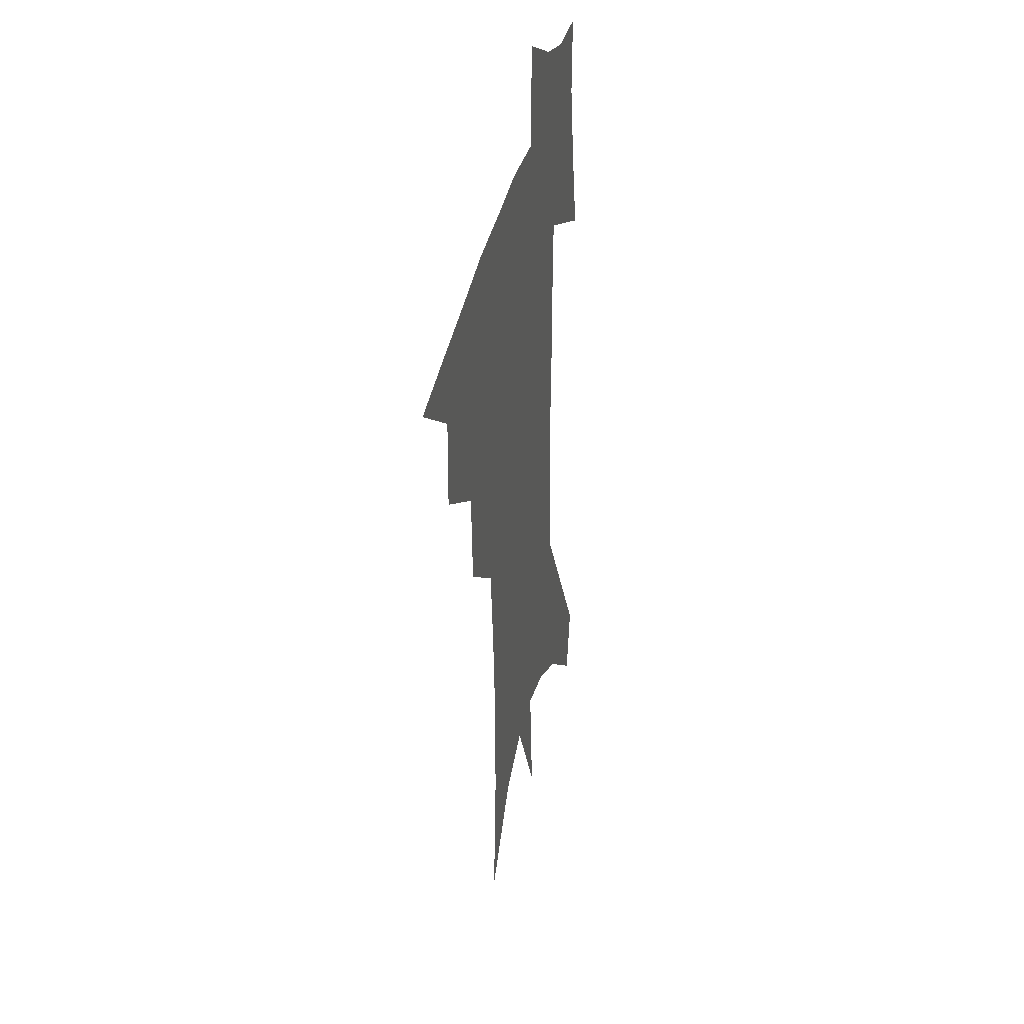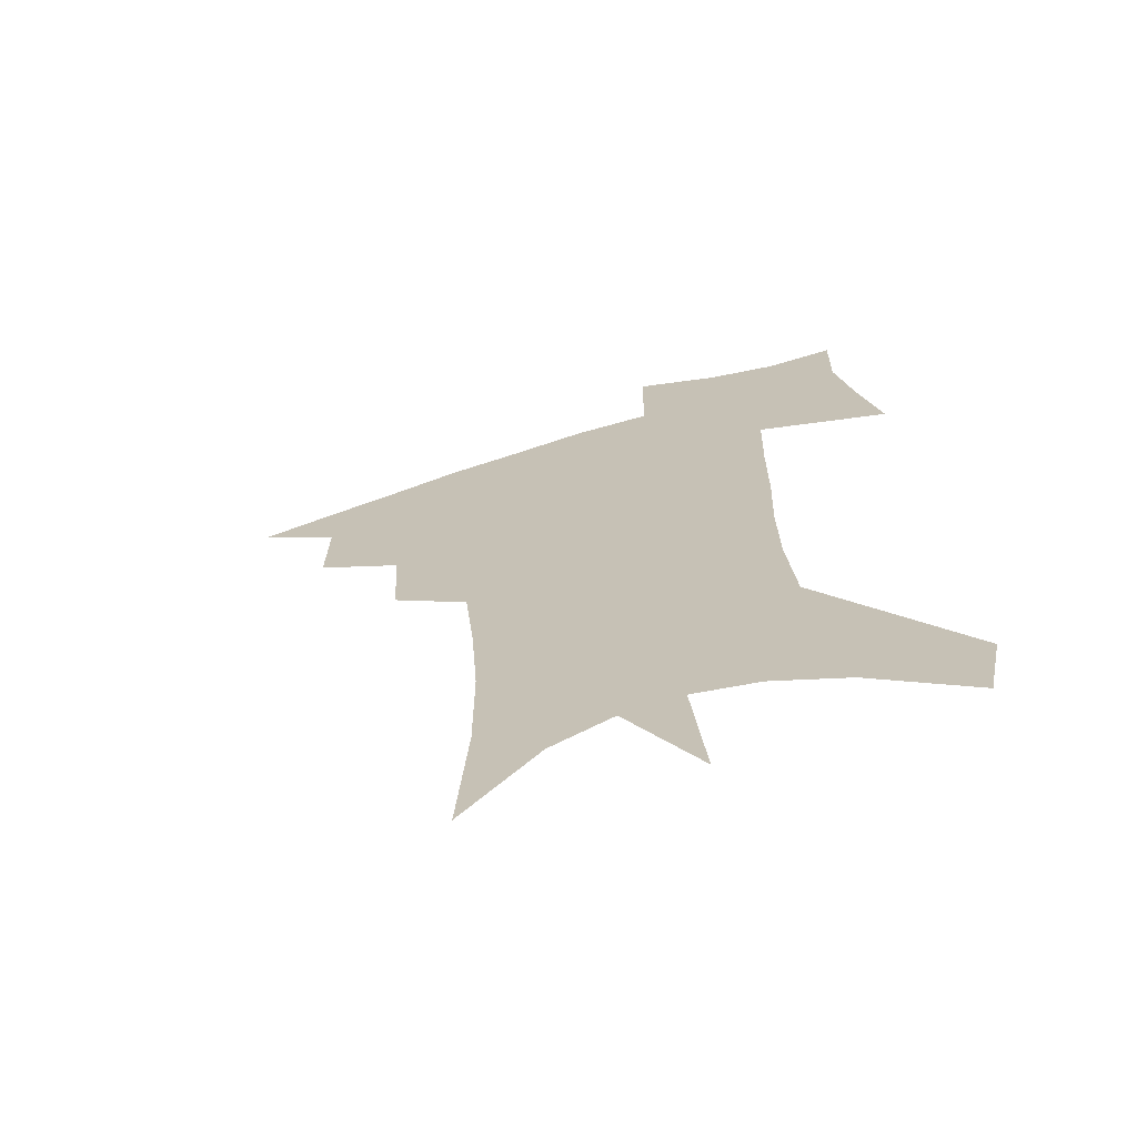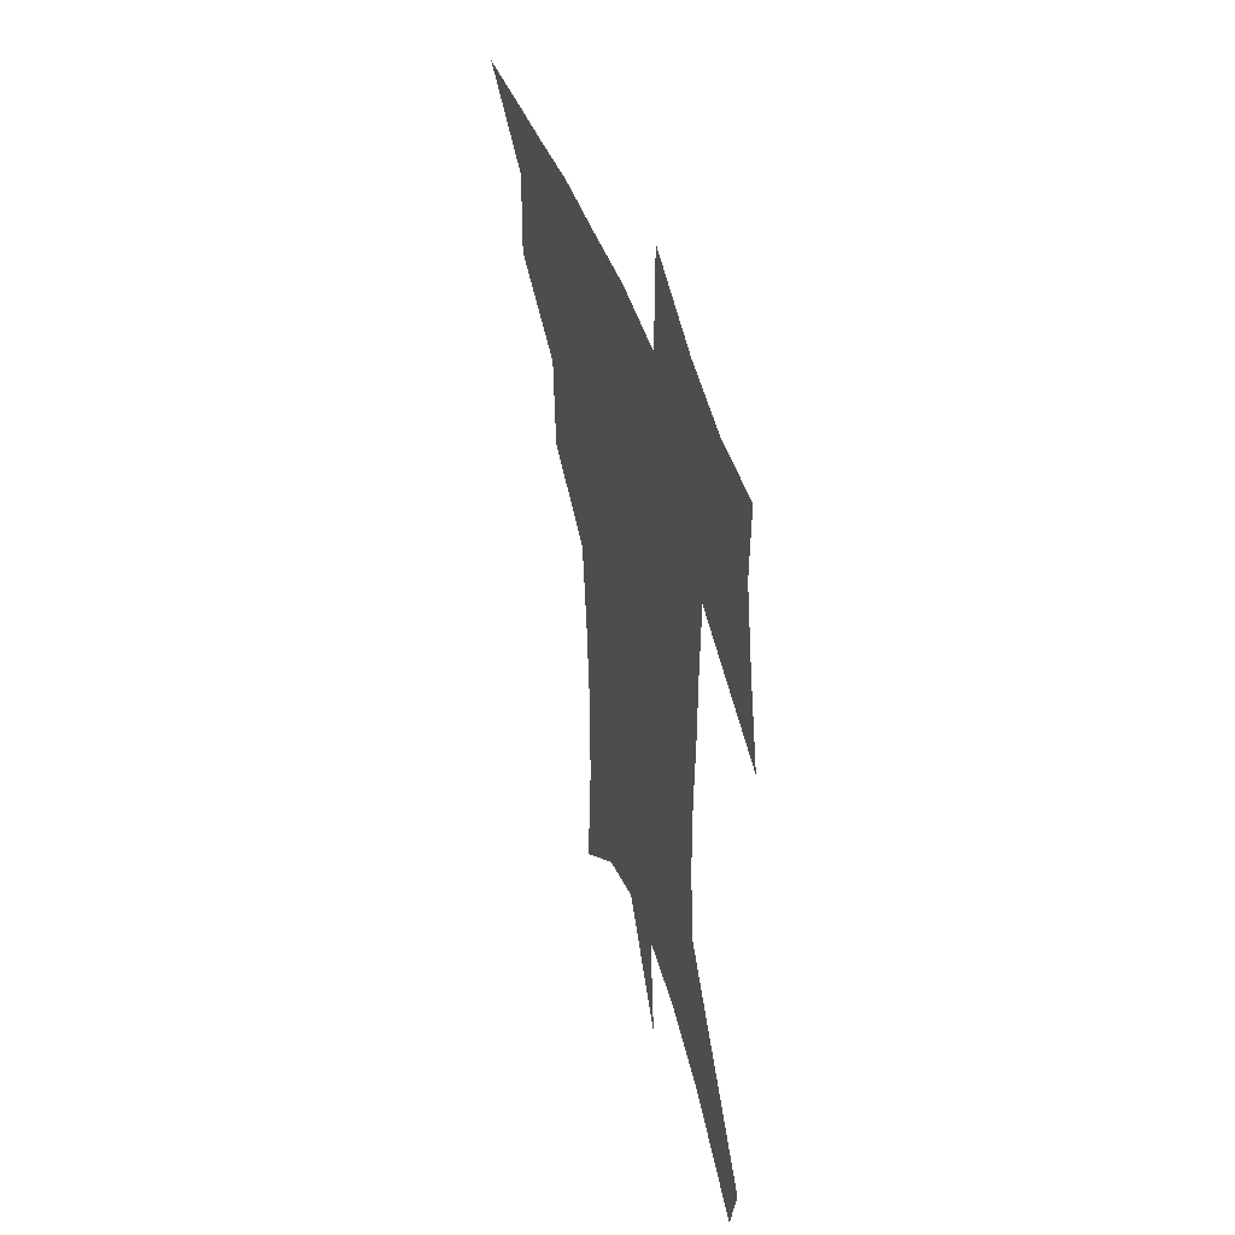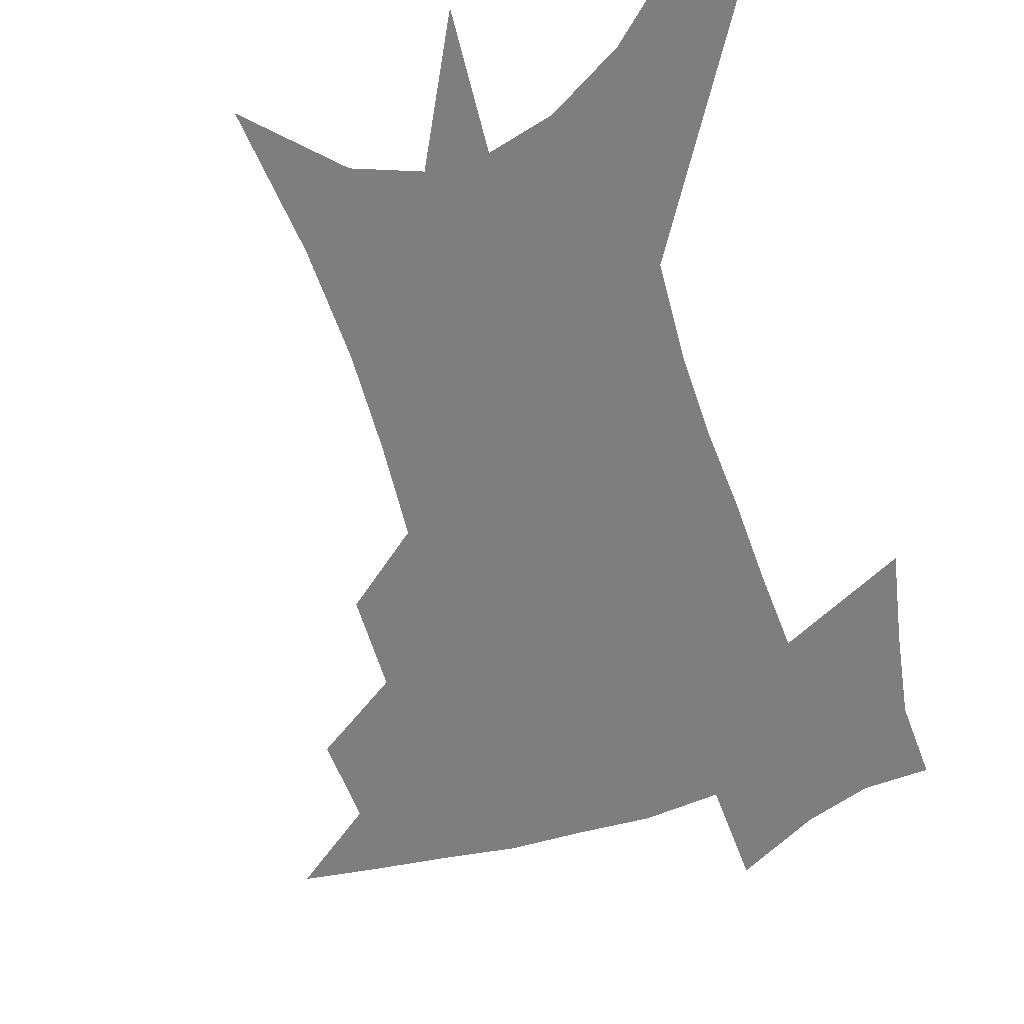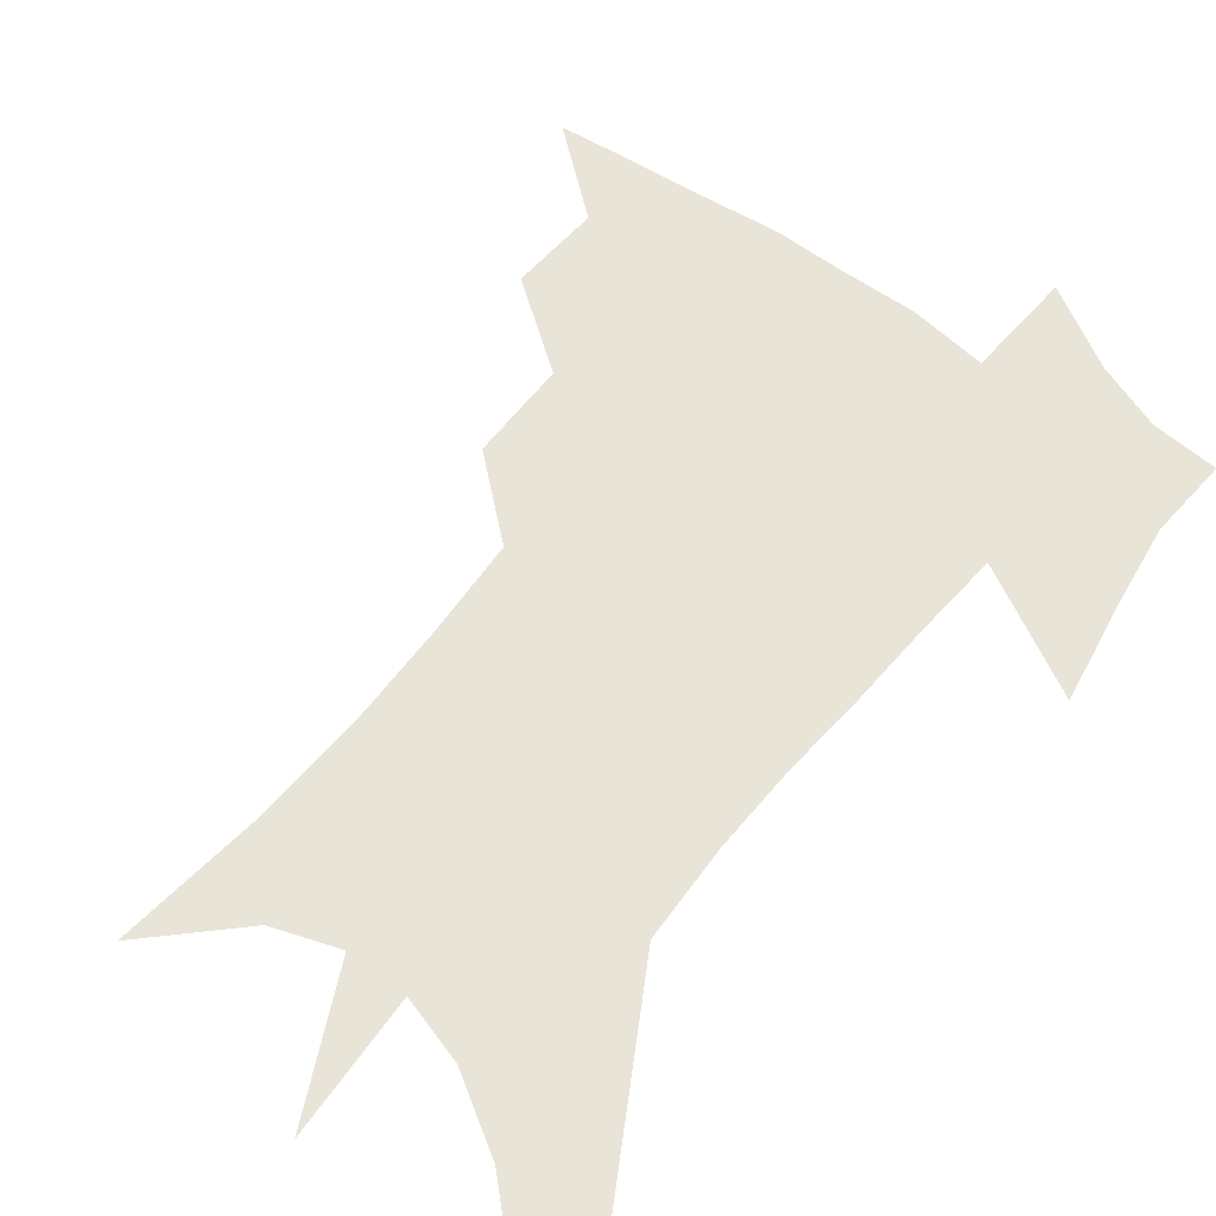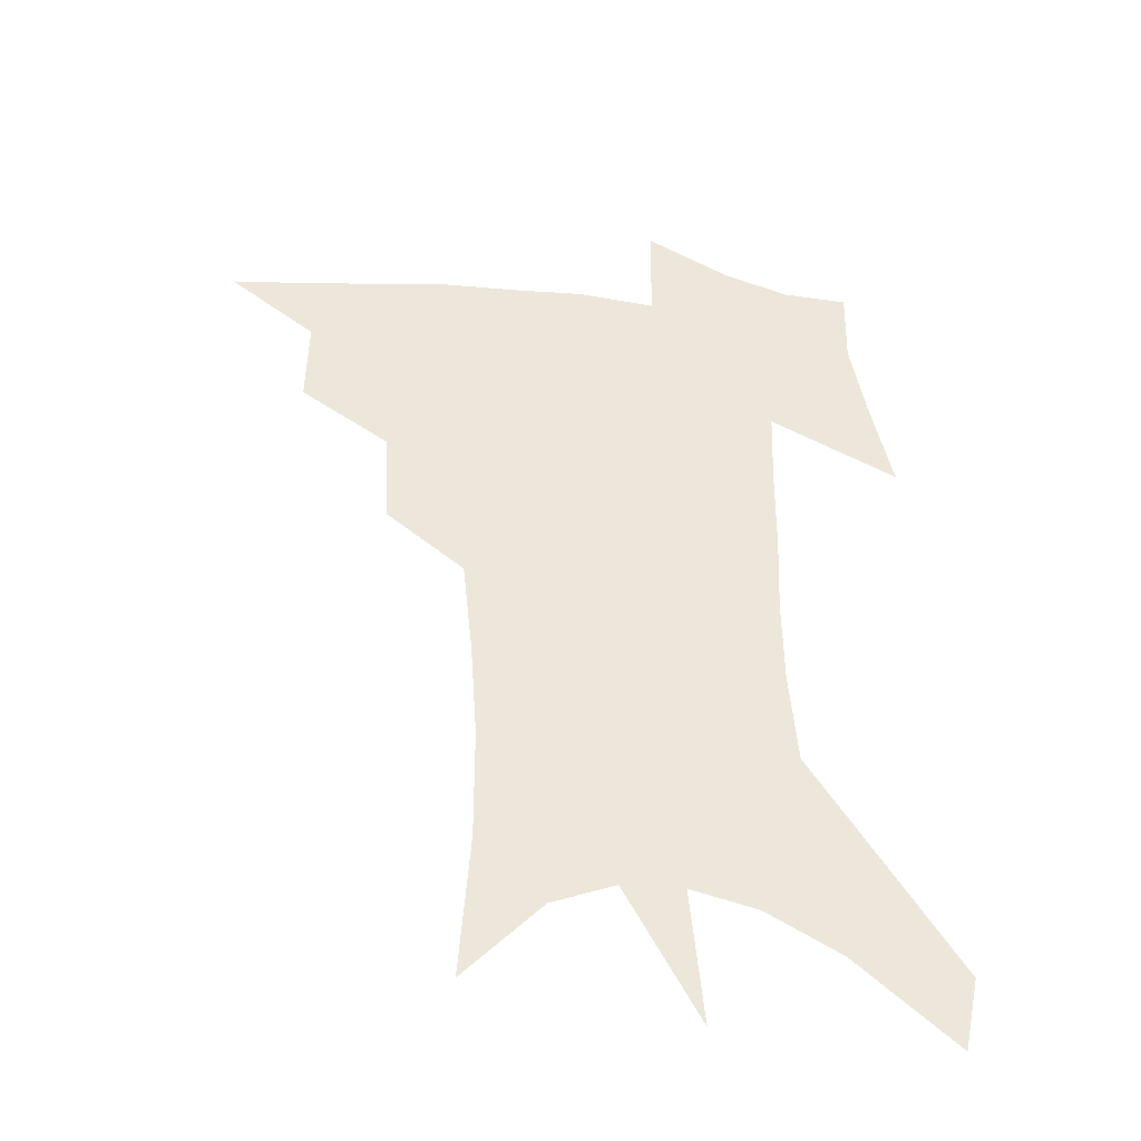
<metadata>
{"format":"obj","ext":"obj","renderer":"f3d","projection":"perspective","resolution":1024,"background":"white","views":[{"elev":36.4,"azim":-77.6,"up":"+Y"},{"elev":-68.2,"azim":17.3,"up":"+Y"},{"elev":47.6,"azim":71.8,"up":"+Y"},{"elev":-59.5,"azim":19.2,"up":"+Z"},{"elev":60.0,"azim":40.2,"up":"+Z"},{"elev":-41.6,"azim":-8.6,"up":"+Y"}]}
</metadata>
<code>
v 466.6 437.8 0
v 496.5 382.9 0
v 497.1 415.1 0
v 493.2 441.9 0
v 529.7 326.8 0
v 528 362 0
v 526.3 392.3 0
v 524.3 419.5 0
v 520.5 445.6 0
v 560.1 139.4 0
v 563.9 192.2 0
v 563.8 233.7 0
v 561.3 269.9 0
v 557.8 304.7 0
v 555.6 340.4 0
v 554 370.5 0
v 552.5 397.6 0
v 550.2 422.9 0
v 546.5 449.8 0
v 588 169.3 0
v 587.4 210.7 0
v 585.5 248.4 0
v 583.2 283.6 0
v 580.4 315.1 0
v 578.9 346.3 0
v 577.7 374 0
v 577.4 401.1 0
v 575.5 425.4 0
v 573.7 451.1 0
v 610.6 178.3 0
v 608.3 216.2 0
v 606 249.2 0
v 603.7 288.8 0
v 602 317.6 0
v 601.2 349.4 0
v 600.9 376.4 0
v 601.1 402.4 0
v 601.3 426.4 0
v 599.4 453 0
v 637.1 129.3 0
v 632.5 179.1 0
v 629.1 219.3 0
v 626.4 254.5 0
v 624.4 289 0
v 623.2 321.1 0
v 623.3 348.7 0
v 623.3 378 0
v 624.3 402.1 0
v 625.5 426.4 0
v 627.2 450.8 0
v 627.7 489.5 0
v 656 173.4 0
v 651 214.5 0
v 647.3 251.1 0
v 646.2 282.5 0
v 645.9 313.1 0
v 646.3 342.2 0
v 646.1 373.3 0
v 647.1 400.2 0
v 648.7 424.5 0
v 651.7 447.9 0
v 657.3 474 0
v 682.7 158.7 0
v 677.4 199.2 0
v 672.8 235.3 0
v 670 270.1 0
v 669.6 301.5 0
v 670.6 331.2 0
v 670.8 363.5 0
v 671.7 393.9 0
v 671.2 421.1 0
v 674 444.1 0
v 681.3 466.4 0
v 718.3 128 0
v 723.9 154.8 0
v 717.7 371.5 0
v 710.2 405.3 0
v 704.3 436.5 0
v 705 465.7 0
f 3 4 1
f 6 7 2
f 2 7 3
f 7 8 3
f 3 8 4
f 8 9 4
f 14 15 5
f 5 15 6
f 15 16 6
f 6 16 7
f 16 17 7
f 7 17 8
f 17 18 8
f 8 18 9
f 18 19 9
f 10 20 11
f 20 21 11
f 11 21 12
f 21 22 12
f 12 22 13
f 22 23 13
f 13 23 14
f 23 24 14
f 14 24 15
f 24 25 15
f 15 25 16
f 25 26 16
f 16 26 17
f 26 27 17
f 17 27 18
f 27 28 18
f 18 28 19
f 28 29 19
f 20 30 21
f 30 31 21
f 21 31 22
f 31 32 22
f 22 32 23
f 32 33 23
f 23 33 24
f 33 34 24
f 24 34 25
f 34 35 25
f 25 35 26
f 35 36 26
f 26 36 27
f 36 37 27
f 27 37 28
f 37 38 28
f 28 38 29
f 38 39 29
f 40 41 30
f 30 41 31
f 41 42 31
f 31 42 32
f 42 43 32
f 32 43 33
f 43 44 33
f 33 44 34
f 44 45 34
f 34 45 35
f 45 46 35
f 35 46 36
f 46 47 36
f 36 47 37
f 47 48 37
f 37 48 38
f 48 49 38
f 38 49 39
f 49 50 39
f 41 52 42
f 52 53 42
f 42 53 43
f 53 54 43
f 43 54 44
f 54 55 44
f 44 55 45
f 55 56 45
f 45 56 46
f 56 57 46
f 46 57 47
f 57 58 47
f 47 58 48
f 58 59 48
f 48 59 49
f 59 60 49
f 49 60 50
f 60 61 50
f 50 61 51
f 61 62 51
f 52 63 53
f 63 64 53
f 53 64 54
f 64 65 54
f 54 65 55
f 65 66 55
f 55 66 56
f 66 67 56
f 56 67 57
f 67 68 57
f 57 68 58
f 68 69 58
f 58 69 59
f 69 70 59
f 59 70 60
f 70 71 60
f 60 71 61
f 71 72 61
f 61 72 62
f 72 73 62
f 63 74 64
f 74 75 64
f 64 75 65
f 70 76 71
f 76 77 71
f 71 77 72
f 77 78 72
f 72 78 73
f 78 79 73

</code>
